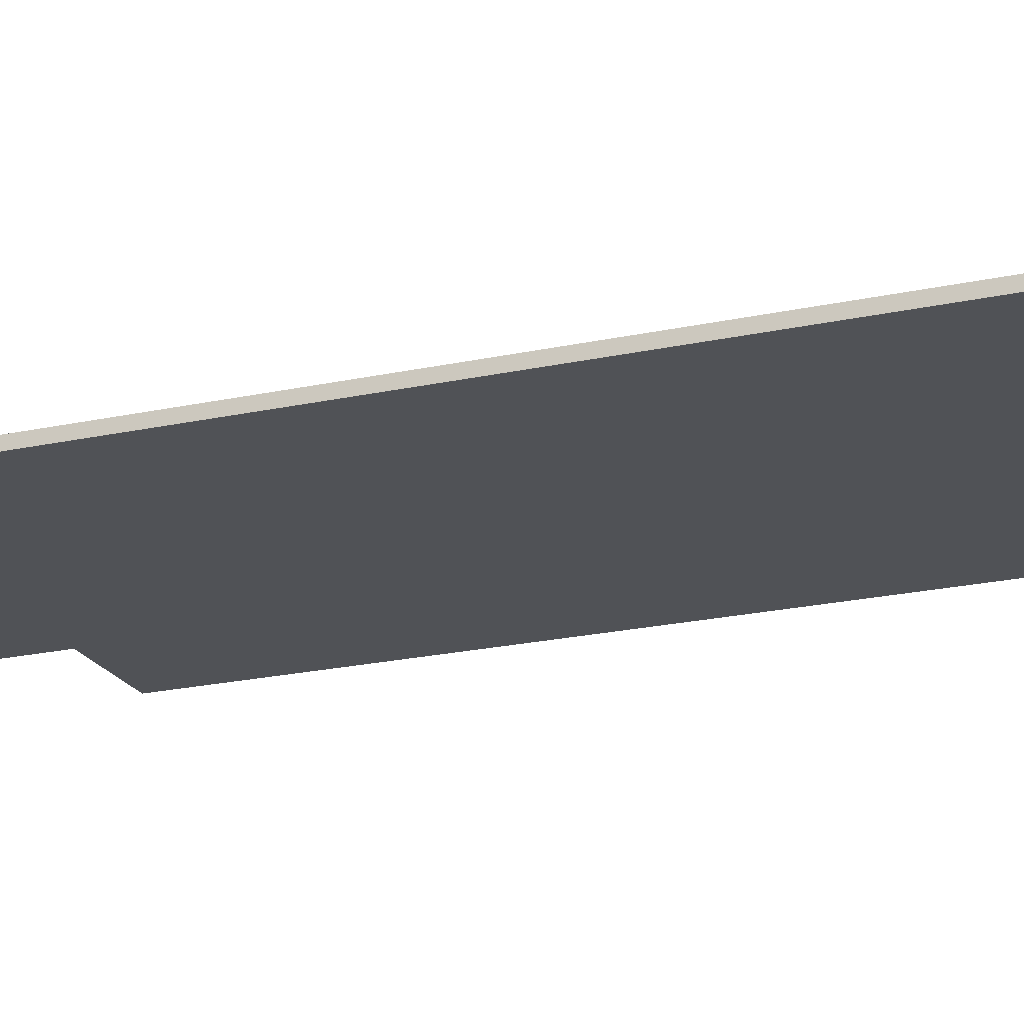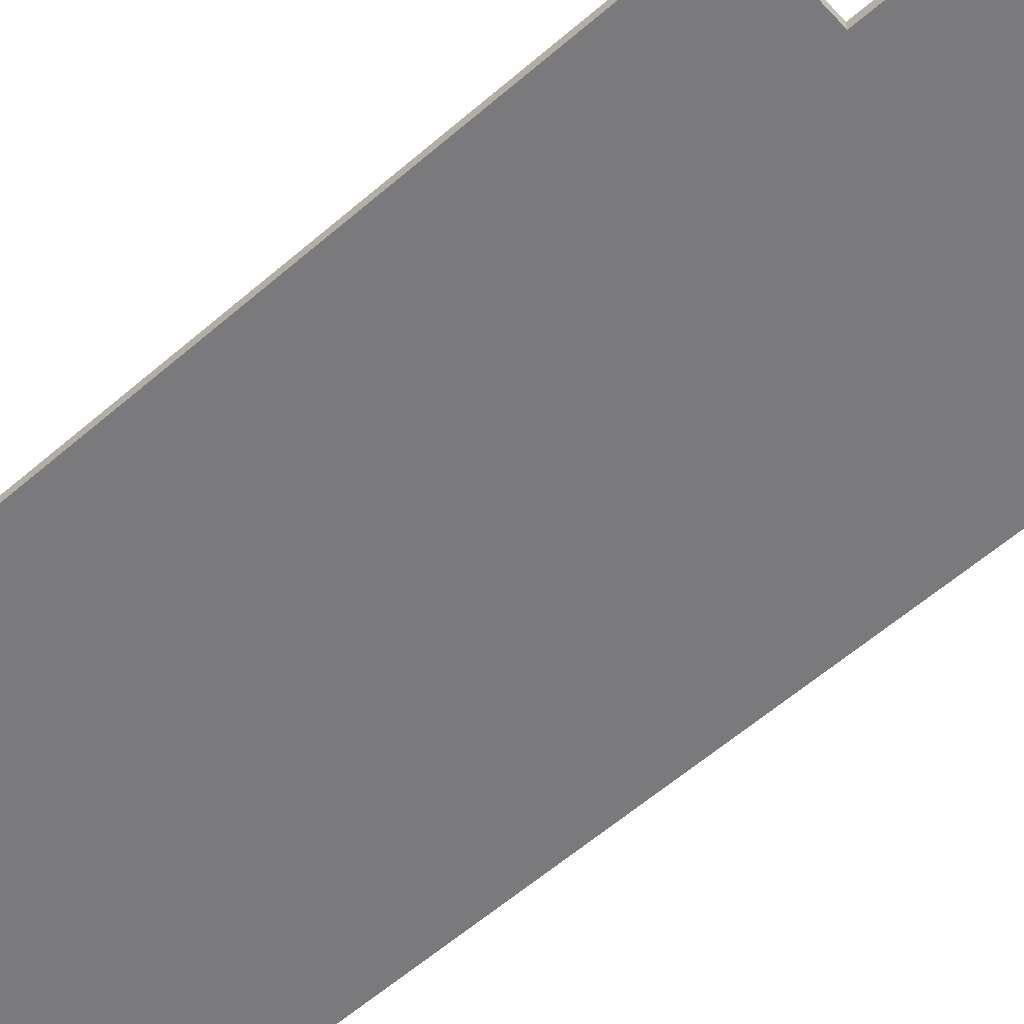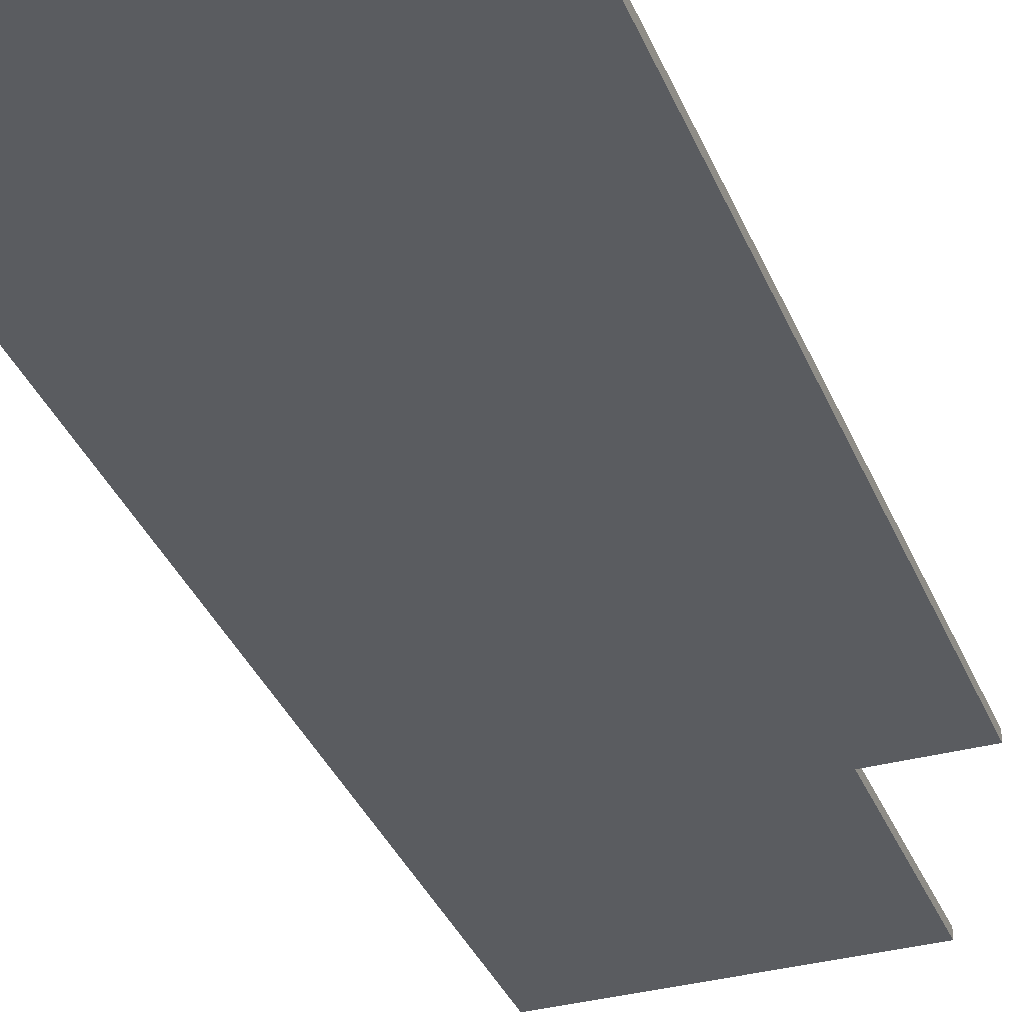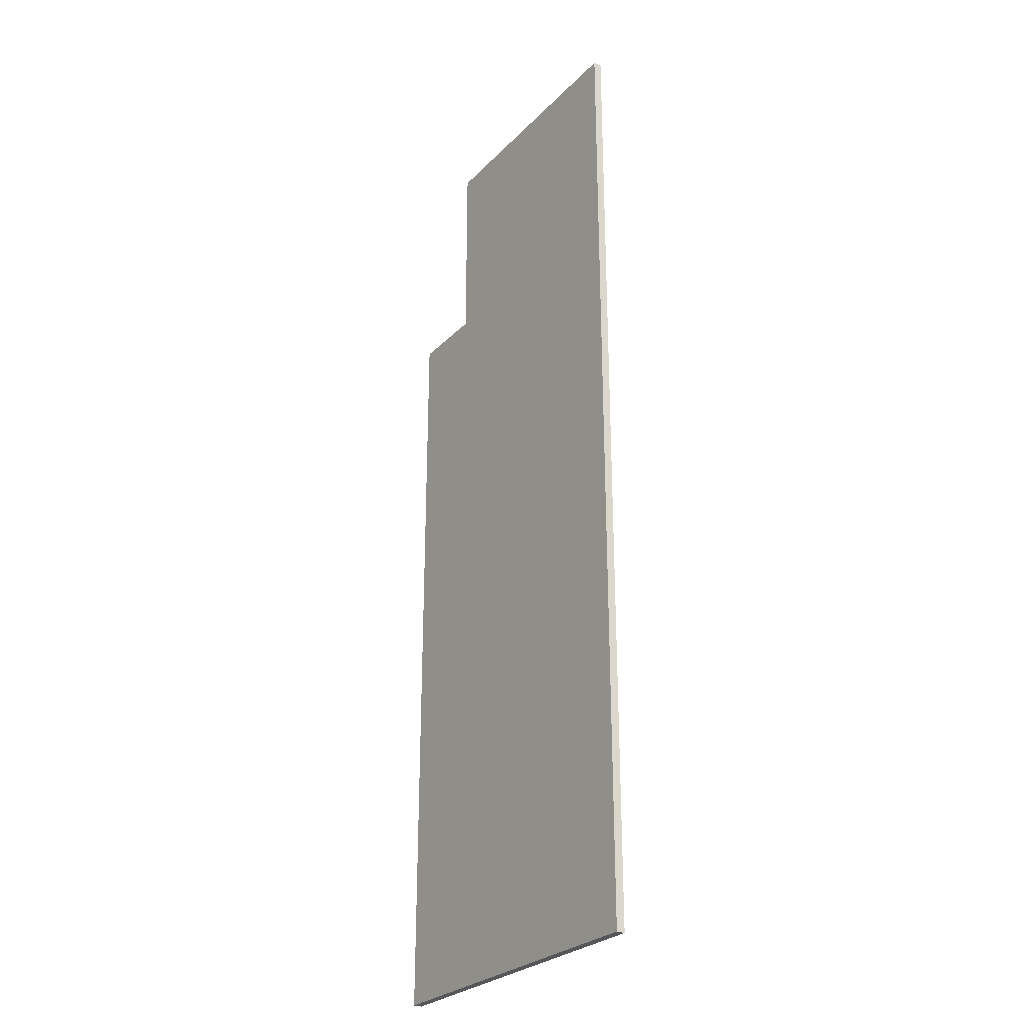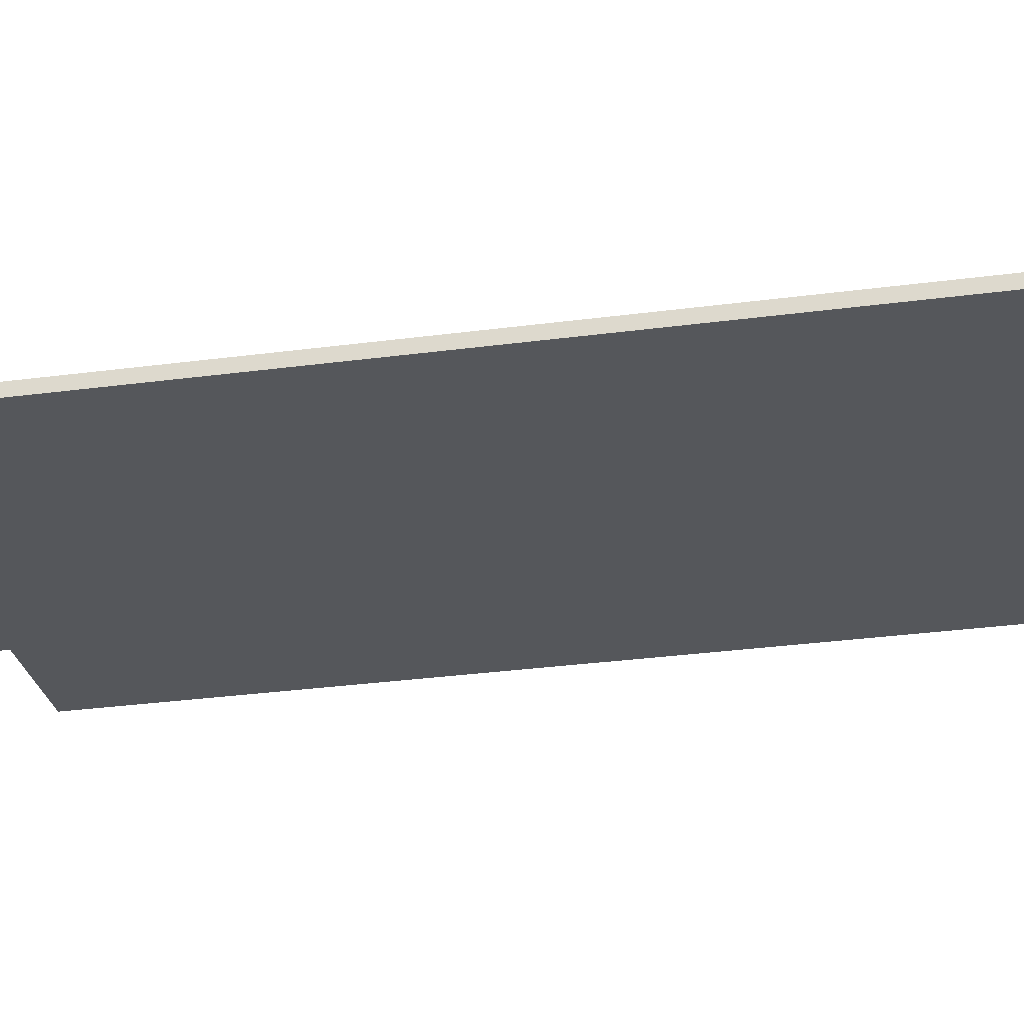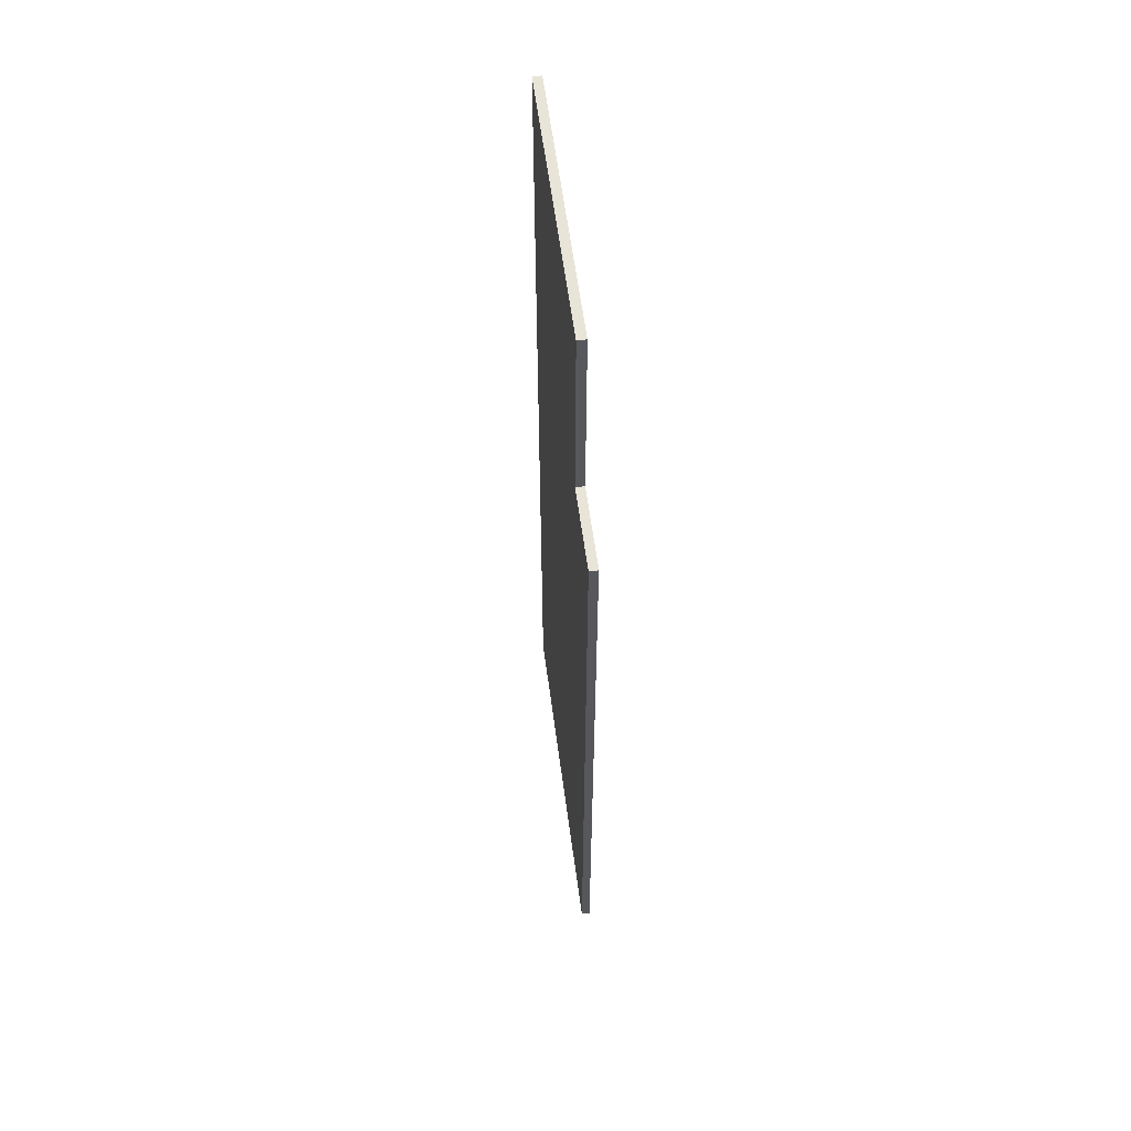
<metadata>
{"format":"obj","ext":"obj","renderer":"f3d","projection":"perspective","resolution":1024,"background":"white","views":[{"elev":-21.0,"azim":111.8,"up":"+Y"},{"elev":-58.2,"azim":-48.0,"up":"+Y"},{"elev":-34.2,"azim":-160.1,"up":"+Y"},{"elev":-27.4,"azim":56.2,"up":"+Z"},{"elev":-26.8,"azim":102.3,"up":"+Y"},{"elev":60.0,"azim":-97.6,"up":"+Z"}]}
</metadata>
<code>
o Cube.4231_0290
v 1.446 0.381 -1.065
v 1.446 0.381 -0.372
v 1.446 0.375 -1.065
v 1.446 0.375 -0.372
v 1.203 0.381 -1.065
v 1.203 0.375 -1.065
v 1.203 0.381 -0.516
v 1.26 0.381 -0.372
v 1.26 0.381 -0.516
v 1.26 0.375 -0.372
v 1.203 0.375 -0.516
v 1.26 0.375 -0.516
f 4 1 2
f 2 10 4
f 3 5 1
f 5 11 7
f 12 11 6
f 8 12 10
f 9 11 12
f 5 7 9
f 4 3 1
f 2 8 10
f 3 6 5
f 5 6 11
f 6 3 12
f 3 4 12
f 4 10 12
f 8 9 12
f 9 7 11
f 8 2 9
f 2 1 9
f 1 5 9

</code>
